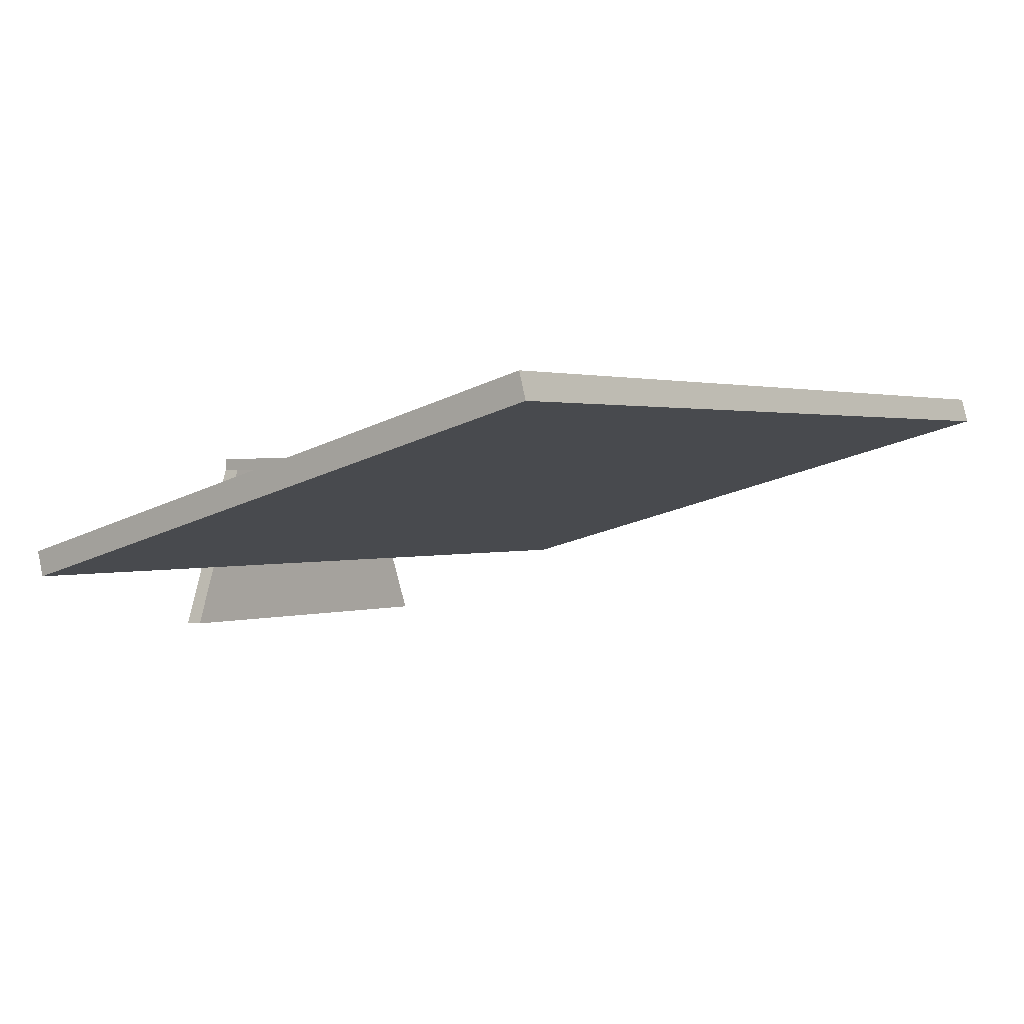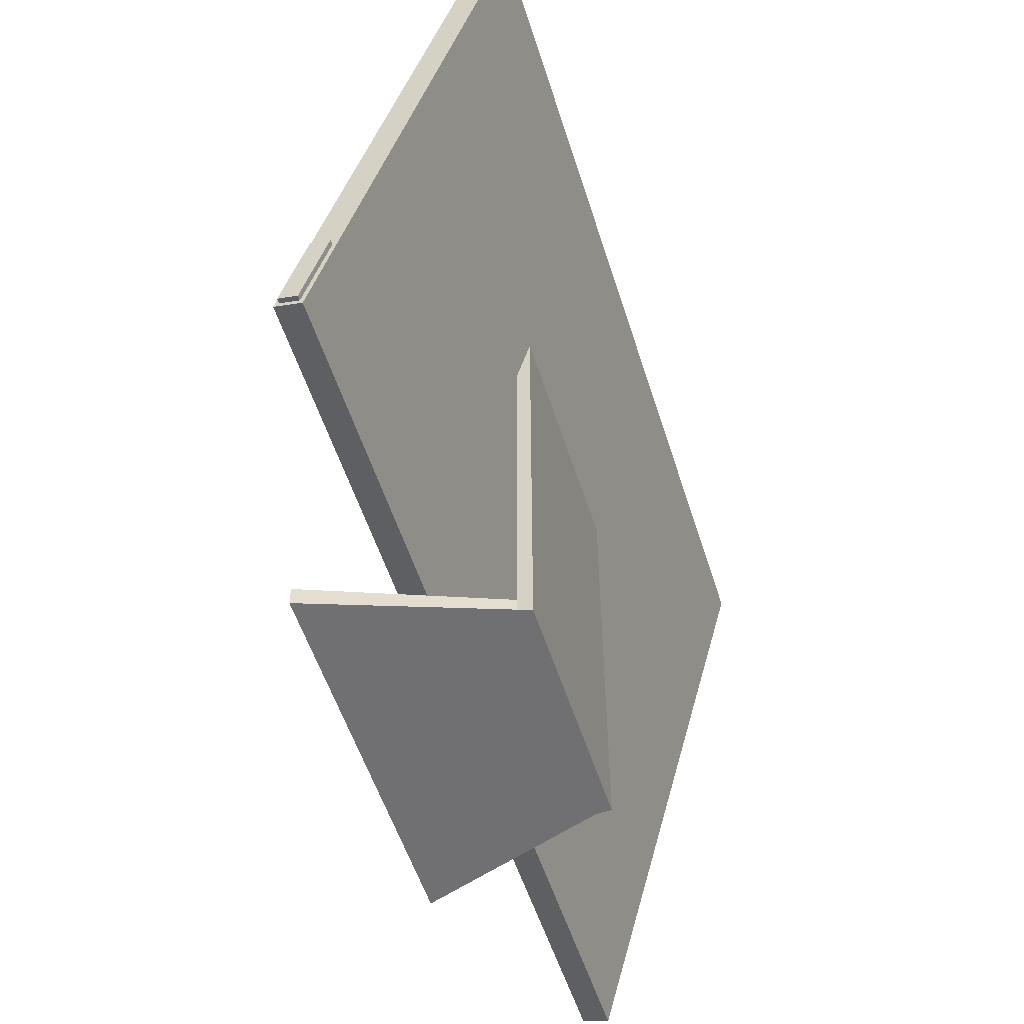
<metadata>
{"format":"obj","ext":"obj","renderer":"f3d","projection":"perspective","resolution":1024,"background":"white","views":[{"elev":1.2,"azim":127.5,"up":"+Z"},{"elev":-55.0,"azim":-72.4,"up":"+Y"}]}
</metadata>
<code>
v -0.1305 0.467 0.1143
v 0.6258 0.461 0.1367
v 0.6258 0.467 0.1143
v -0.1305 0.461 0.1367
v 0.6258 -0.08371 -0.009241
v 0.2548 0.4626 0.1131
v -0.1305 -0.008081 0.007301
v -0.1305 -0.08371 -0.009241
v 0.6258 -0.0777 -0.03166
v 0.2548 0.4547 0.111
v 0.2416 0.4626 0.1131
v -0.1305 -0.003851 -0.008488
v 0.6088 0.04839 0.002125
v 0.6088 0.4506 0.1099
v 0.2416 0.4547 0.111
v -0.1305 -0.07913 -0.01174
v -0.1305 -0.0749 -0.02753
v -0.1344 -0.003851 -0.008488
v -0.1305 -0.0777 -0.03166
v 0.2635 -0.0451 -0.02293
v -0.1124 0.4506 0.1099
v -0.1344 -0.07913 -0.01174
v -0.1344 -0.005966 -0.009055
v -0.1344 -0.008081 0.007301
v 0.2349 -0.04596 -0.02315
v 0.2649 -0.04454 -0.02277
v -0.1124 0.04839 0.002125
v -0.1344 -0.0102 0.006734
v -0.1344 -0.0749 -0.02753
v 0.2358 -0.04482 -0.02285
v 0.2633 -0.04482 -0.02285
v 0.2716 -0.03944 -0.02141
v -0.1344 -0.02346 0.001689
v -0.1344 -0.02004 -0.01109
v -0.1344 -0.01536 -0.006414
v 0.2322 -0.04492 -0.02288
v 0.2593 -0.04184 -0.02205
v 0.2767 -0.03284 -0.01964
v 0.2306 0.04432 0.001034
v -0.1344 -0.03364 -0.0116
v -0.1344 -0.02506 0.001028
v -0.1344 -0.02175 0.001915
v -0.1344 -0.02175 -0.01132
v -0.1344 -0.01844 -0.01043
v -0.1344 -0.01602 -0.00801
v -0.1344 -0.01513 -0.004702
v 0.2254 -0.03999 -0.02156
v 0.2398 -0.04184 -0.02205
v 0.2546 -0.03996 -0.02155
v 0.2495 -0.03932 -0.02138
v 0.2799 -0.02518 -0.01759
v 0.2325 0.04218 0.000463
v 0.229 0.04335 0.000776
v -0.1344 -0.03457 -0.01148
v -0.1344 -0.03544 -0.0049
v -0.1344 -0.02373 0.001344
v -0.1344 -0.02004 0.001689
v -0.1344 -0.02346 -0.01109
v -0.1344 -0.02014 -0.01067
v -0.1344 -0.01707 -0.00938
v -0.1344 -0.01728 -0.007814
v -0.1344 -0.01632 -0.005161
v -0.1344 -0.01536 -0.002989
v 0.2224 -0.03637 -0.02059
v 0.2445 -0.03996 -0.02155
v 0.2262 -0.03063 -0.01905
v 0.2809 -0.017 -0.0154
v 0.2356 0.04002 -0.000116
v 0.2301 0.0411 0.000174
v -0.1344 -0.03271 -0.01148
v -0.1344 -0.03544 -0.01112
v -0.1344 -0.03618 -0.00547
v -0.1344 -0.03457 -0.004541
v -0.1344 -0.0238 0.000953
v -0.1344 -0.01844 0.001028
v -0.1344 -0.02506 -0.01043
v -0.1344 -0.03185 -0.01112
v -0.1344 -0.02006 -0.01028
v -0.1344 -0.01823 -0.008866
v -0.1344 -0.01662 -0.006551
v -0.1344 -0.01639 -0.003741
v -0.1344 -0.01551 -0.002613
v 0.2286 -0.02284 -0.01696
v 0.2797 -0.008838 -0.01321
v 0.2392 0.03873 -0.000464
v 0.2307 0.03772 -0.000734
v -0.1344 -0.03618 -0.01055
v -0.1344 -0.03675 -0.006214
v -0.1344 -0.0311 -0.00547
v -0.1344 -0.03364 -0.004419
v -0.1344 -0.03185 -0.0049
v -0.1344 -0.02373 0.000723
v -0.1344 -0.02343 0.001101
v -0.1344 -0.01707 -2.3e-05
v -0.1344 -0.02357 0.001043
v -0.1344 -0.0311 -0.01055
v -0.1344 -0.02043 -0.01043
v -0.1344 -0.02013 -0.01005
v -0.1344 -0.01943 -0.009633
v -0.1344 -0.02591 -0.008216
v -0.1344 -0.01945 -0.006376
v -0.1344 -0.02236 -0.003995
v -0.1344 -0.0166 -0.003063
v -0.1344 -0.01602 -0.001394
v 0.229 -0.0147 -0.01478
v 0.2763 -0.001261 -0.01118
v 0.2417 0.0385 -0.000524
v 0.2304 0.0343 -0.00165
v -0.1344 -0.03675 -0.009805
v -0.1344 -0.03711 -0.00708
v -0.1344 -0.03053 -0.006214
v -0.1344 -0.02643 -2.3e-05
v -0.1344 -0.03271 -0.004541
v -0.1344 -0.02406 0.00023
v -0.1344 -0.02368 0.000999
v -0.1344 -0.0199 0.000424
v -0.1344 -0.02337 0.000871
v -0.1344 -0.03053 -0.009805
v -0.1344 -0.02221 -0.01013
v -0.1344 -0.02018 -0.01033
v -0.1344 -0.02486 -0.009174
v -0.1344 -0.02307 -0.007822
v -0.1344 -0.02687 -0.002852
v -0.1344 -0.01682 -0.002385
v 0.2271 -0.006762 -0.01265
v 0.271 0.005216 -0.009443
v 0.251 0.01263 -0.007457
v 0.2293 0.03143 -0.002419
v -0.1344 -0.03711 -0.008939
v -0.1344 -0.03723 -0.00801
v -0.1344 -0.03017 -0.00708
v -0.1344 -0.02836 -0.004702
v -0.1344 -0.02748 -0.001394
v -0.1344 -0.02814 -0.002989
v -0.1344 -0.02271 0.000662
v -0.1344 -0.01758 -0.001188
v -0.1344 -0.01863 -0.00023
v -0.1344 -0.02129 0.000728
v -0.1344 -0.02643 -0.00938
v -0.1344 -0.02029 -0.01037
v -0.1344 -0.02079 -0.01006
v -0.1344 -0.0236 -0.009827
v -0.1344 -0.02748 -0.00801
v -0.1344 -0.02668 -0.007018
v -0.1344 -0.02718 -0.004242
v 0.2231 0.000438 -0.01072
v 0.2642 0.01015 -0.00812
v 0.263 0.01062 -0.007994
v 0.2485 0.01558 -0.006667
v 0.2371 0.0194 -0.005641
v -0.1344 -0.03005 -0.00801
v -0.1344 -0.02814 -0.006414
v -0.1344 -0.02526 -0.000538
v -0.1344 -0.03017 -0.008939
v -0.1344 -0.0205 -0.0102
v -0.1344 -0.02711 -0.005663
v -0.1344 -0.02622 -0.001589
v 0.2222 0.001367 -0.01047
v 0.2591 0.008196 -0.008644
v 0.2353 0.01133 -0.007805
v 0.2452 0.01779 -0.006073
v 0.2376 0.01949 -0.005619
v -0.1344 -0.02366 0.001115
v 0.2248 0.004667 -0.00959
v 0.2536 0.006464 -0.009108
v 0.2369 0.009883 -0.008192
v 0.2415 0.01913 -0.005715
v -0.1344 -0.0202 -0.01044
v 0.2478 0.006171 -0.009187
v 0.2421 0.007337 -0.008874
v 0.2315 0.009765 -0.008224
v 0.1302 0.2334 0.06366
v 0.3357 0.2334 0.07572
v 0.3357 0.2334 0.06366
v 0.1302 0.2334 0.07572
v 0.3357 0.1884 0.06366
v 0.1302 0.1884 0.06366
v 0.1302 -0.1415 0.07572
v 0.3357 -0.1245 0.06366
v 0.3357 -0.1415 0.07572
v 0.3357 -0.1415 0.06366
v 0.1302 -0.1245 0.06366
v 0.3889 -0.1415 -0.09085
v 0.1302 -0.1415 0.06366
v 0.07069 -0.1415 -0.09085
v 0.3889 -0.1245 -0.09085
v 0.07069 -0.1245 -0.09085
v -0.1344 -0.02401 -0.003933
v -0.1344 -0.02072 -0.002745
v -0.1344 -0.02401 -0.002745
v -0.1344 -0.02108 -0.001689
v -0.1344 -0.01587 -0.003259
v -0.1344 -0.01632 -0.002182
v -0.1344 -0.02716 -0.007276
v -0.1344 -0.02761 -0.006199
v -0.1344 -0.01992 -0.0107
v -0.1344 -0.02028 -0.01084
v -0.1344 -0.02395 0.001374
v -0.1344 -0.02358 0.001509
v -0.1344 -0.03358 -0.01036
v -0.1344 -0.03218 -0.009674
v -0.1344 -0.03296 -0.009674
v -0.1344 -0.03275 -0.008927
v -0.1344 -0.0338 -0.009426
v -0.1344 -0.0334 -0.008657
v -0.1344 -0.0337 -0.008261
v -0.1344 -0.0338 -0.008035
v -0.1344 -0.03384 -0.007941
v -0.1344 -0.03378 -0.007884
v -0.1344 -0.03363 -0.007847
v -0.1344 -0.03339 -0.007959
v -0.1344 -0.03324 -0.008091
v -0.1344 -0.03321 -0.008374
v -0.1344 -0.03321 -0.00862
v -0.1344 -0.03331 -0.008752
v -0.1344 -0.03368 -0.008808
v -0.1344 -0.03406 -0.008732
v -0.1344 -0.03417 -0.008562
v -0.1344 -0.03418 -0.008317
v -0.1344 -0.03431 -0.007696
v -0.1344 -0.03388 -0.00734
v -0.1344 -0.03381 -0.007152
v -0.1344 -0.03394 -0.006834
v -0.1344 -0.03409 -0.006759
v -0.1344 -0.03435 -0.006835
v -0.1344 -0.03463 -0.007247
v -0.1344 -0.03409 -0.006273
v -0.1344 -0.03448 -0.006611
v -0.1344 -0.03482 -0.006724
v -0.1344 -0.0349 -0.006742
v -0.1344 -0.03506 -0.006649
v -0.1344 -0.03506 -0.006407
v -0.1344 -0.03497 -0.006202
v -0.1344 -0.03473 -0.005996
v -0.1344 -0.0346 -0.005902
v -0.1344 -0.03449 -0.005697
g mesh1_mesh1-geometry
f 1 2 3
f 2 1 4
f 3 2 1
f 4 1 2
f 5 3 2
f 2 3 5
f 3 6 1
f 1 6 3
f 7 4 1
f 1 4 7
f 8 2 4
f 4 2 8
f 3 5 9
f 9 5 3
f 2 8 5
f 5 8 2
f 3 10 6
f 6 10 3
f 11 1 6
f 6 1 11
f 7 8 4
f 4 8 7
f 1 12 7
f 7 12 1
f 8 9 5
f 5 9 8
f 9 13 3
f 3 13 9
f 3 14 10
f 10 14 3
f 6 11 10
f 15 1 11
f 11 1 15
f 16 8 7
f 7 8 16
f 1 17 12
f 12 17 1
f 18 7 12
f 12 7 18
f 9 8 19
f 19 8 9
f 13 9 20
f 20 9 13
f 3 13 14
f 14 13 3
f 10 14 15
f 15 14 10
f 15 10 11
f 21 1 15
f 15 1 21
f 17 8 16
f 16 8 17
f 7 22 16
f 16 22 7
f 17 1 19
f 19 1 17
f 17 23 12
f 12 23 17
f 7 18 24
f 24 18 7
f 12 23 18
f 18 23 12
f 8 17 19
f 19 17 8
f 19 25 9
f 9 25 19
f 20 9 25
f 25 9 20
f 13 20 26
f 26 20 13
f 14 21 13
f 21 15 14
f 14 15 21
f 27 1 21
f 21 1 27
f 22 17 16
f 16 17 22
f 22 7 28
f 28 7 22
f 27 19 1
f 1 19 27
f 23 17 29
f 29 17 23
f 18 28 24
f 24 28 18
f 28 7 24
f 24 7 28
f 28 18 23
f 23 18 28
f 25 19 27
f 27 19 25
f 30 20 25
f 25 20 30
f 20 26 31
f 13 26 32
f 32 26 13
f 27 13 21
f 17 22 29
f 29 22 17
f 33 22 28
f 28 22 33
f 29 34 23
f 23 34 29
f 23 35 28
f 28 35 23
f 25 27 36
f 36 27 25
f 20 30 31
f 31 30 20
f 25 30 36
f 37 31 26
f 32 37 26
f 13 32 38
f 38 32 13
f 13 39 27
f 27 39 13
f 40 29 22
f 22 29 40
f 41 22 33
f 33 22 41
f 33 28 42
f 42 28 33
f 34 29 43
f 43 29 34
f 23 34 44
f 44 34 23
f 23 45 35
f 35 45 23
f 28 35 46
f 46 35 28
f 36 27 47
f 47 27 36
f 31 30 48
f 48 30 31
f 47 36 30
f 31 48 37
f 37 48 31
f 49 37 32
f 38 50 32
f 13 38 51
f 51 38 13
f 13 52 39
f 39 52 13
f 53 27 39
f 39 27 53
f 43 29 40
f 40 29 43
f 22 54 40
f 40 54 22
f 55 22 41
f 41 22 55
f 56 41 33
f 33 41 56
f 28 57 42
f 42 57 28
f 57 33 42
f 42 33 57
f 58 34 43
f 43 34 58
f 59 44 34
f 34 44 59
f 23 44 60
f 60 44 23
f 23 60 45
f 45 60 23
f 45 61 35
f 35 61 45
f 35 62 46
f 46 62 35
f 28 46 63
f 63 46 28
f 47 27 64
f 64 27 47
f 48 47 30
f 37 48 65
f 65 48 37
f 37 65 49
f 49 65 37
f 50 49 32
f 64 50 38
f 51 66 38
f 13 51 67
f 67 51 13
f 13 68 52
f 52 68 13
f 39 53 52
f 69 27 53
f 53 27 69
f 43 40 70
f 70 40 43
f 54 22 71
f 71 22 54
f 54 70 40
f 40 70 54
f 72 22 55
f 55 22 72
f 55 41 73
f 73 41 55
f 74 41 56
f 56 41 74
f 57 56 33
f 33 56 57
f 28 75 57
f 57 75 28
f 34 58 76
f 76 58 34
f 43 77 58
f 58 77 43
f 44 59 78
f 78 59 44
f 34 76 59
f 59 76 34
f 44 78 60
f 60 78 44
f 60 79 45
f 45 79 60
f 45 79 61
f 61 79 45
f 35 61 80
f 80 61 35
f 35 80 62
f 62 80 35
f 46 62 81
f 81 62 46
f 46 81 63
f 63 81 46
f 28 63 82
f 82 63 28
f 64 27 66
f 66 27 64
f 64 47 65
f 65 47 48
f 49 65 50
f 50 65 49
f 50 64 65
f 66 64 38
f 83 66 51
f 67 83 51
f 13 67 84
f 84 67 13
f 13 85 68
f 68 85 13
f 52 69 68
f 53 69 52
f 86 27 69
f 69 27 86
f 77 43 70
f 70 43 77
f 71 22 87
f 87 22 71
f 70 54 71
f 71 54 70
f 88 22 72
f 72 22 88
f 89 72 55
f 55 72 89
f 73 41 90
f 90 41 73
f 91 55 73
f 73 55 91
f 92 41 74
f 74 41 92
f 56 93 74
f 74 93 56
f 57 93 56
f 56 93 57
f 28 94 75
f 75 94 28
f 75 95 57
f 57 95 75
f 58 96 76
f 76 96 58
f 58 77 96
f 96 77 58
f 78 59 97
f 97 59 78
f 59 76 97
f 97 76 59
f 60 78 98
f 98 78 60
f 60 99 79
f 79 99 60
f 79 100 61
f 61 100 79
f 61 101 80
f 80 101 61
f 80 101 62
f 62 101 80
f 62 102 81
f 81 102 62
f 63 81 103
f 103 81 63
f 63 103 82
f 82 103 63
f 28 82 104
f 104 82 28
f 66 27 83
f 83 27 66
f 105 83 67
f 84 105 67
f 13 84 106
f 106 84 13
f 13 107 85
f 85 107 13
f 68 69 85
f 108 27 86
f 86 27 108
f 69 86 85
f 70 71 77
f 77 71 70
f 87 22 109
f 109 22 87
f 77 71 87
f 87 71 77
f 110 22 88
f 88 22 110
f 111 88 72
f 72 88 111
f 111 72 89
f 89 72 111
f 89 55 91
f 91 55 89
f 90 41 112
f 112 41 90
f 113 73 90
f 90 73 113
f 91 73 113
f 113 73 91
f 114 41 92
f 92 41 114
f 115 92 74
f 74 92 115
f 57 95 93
f 93 95 57
f 28 104 94
f 94 104 28
f 94 116 75
f 75 116 94
f 75 117 95
f 95 117 75
f 76 96 118
f 118 96 76
f 77 87 96
f 96 87 77
f 97 76 119
f 119 76 97
f 98 78 120
f 120 78 98
f 60 98 99
f 99 98 60
f 99 121 79
f 79 121 99
f 79 121 100
f 100 121 79
f 61 100 122
f 122 100 61
f 61 122 101
f 101 122 61
f 62 101 102
f 102 101 62
f 102 123 81
f 81 123 102
f 81 123 103
f 103 123 81
f 124 82 103
f 103 82 124
f 82 124 104
f 104 124 82
f 83 27 105
f 105 27 83
f 125 105 84
f 106 125 84
f 13 106 126
f 126 106 13
f 13 127 107
f 107 127 13
f 85 86 107
f 128 27 108
f 108 27 128
f 86 108 107
f 109 22 129
f 129 22 109
f 96 87 109
f 109 87 96
f 130 22 110
f 110 22 130
f 131 110 88
f 88 110 131
f 131 88 111
f 111 88 131
f 132 111 89
f 89 111 132
f 132 89 91
f 91 89 132
f 114 112 41
f 41 112 114
f 90 112 133
f 133 112 90
f 134 113 90
f 90 113 134
f 132 91 113
f 113 91 132
f 114 92 135
f 135 92 114
f 104 136 94
f 94 136 104
f 94 137 116
f 116 137 94
f 75 116 138
f 138 116 75
f 75 138 117
f 117 138 75
f 96 109 118
f 118 109 96
f 76 118 139
f 139 118 76
f 119 76 139
f 139 76 119
f 97 119 140
f 140 119 97
f 98 141 99
f 99 141 98
f 99 142 121
f 121 142 99
f 121 143 100
f 100 143 121
f 144 122 100
f 100 122 144
f 102 101 122
f 122 101 102
f 102 145 123
f 123 145 102
f 103 123 124
f 124 123 103
f 104 124 136
f 136 124 104
f 105 27 125
f 125 27 105
f 146 125 106
f 126 146 106
f 13 126 147
f 147 126 13
f 13 148 127
f 127 148 13
f 127 107 149
f 150 27 128
f 128 27 150
f 108 128 107
f 129 22 130
f 130 22 129
f 118 109 129
f 129 109 118
f 151 130 110
f 110 130 151
f 151 110 131
f 131 110 151
f 152 131 111
f 111 131 152
f 152 111 132
f 132 111 152
f 153 112 114
f 114 112 153
f 153 133 112
f 112 133 153
f 90 133 134
f 134 133 90
f 132 113 134
f 134 113 132
f 92 138 135
f 135 138 92
f 116 114 135
f 135 114 116
f 94 136 137
f 137 136 94
f 137 114 116
f 116 114 137
f 116 135 138
f 138 135 116
f 138 92 117
f 117 92 138
f 139 118 154
f 154 118 139
f 119 139 142
f 142 139 119
f 140 119 155
f 155 119 140
f 98 119 141
f 141 119 98
f 141 142 99
f 99 142 141
f 142 139 121
f 121 139 142
f 121 139 143
f 143 139 121
f 100 143 144
f 144 143 100
f 122 144 102
f 102 144 122
f 102 156 145
f 145 156 102
f 145 134 123
f 123 134 145
f 124 123 157
f 157 123 124
f 124 157 136
f 136 157 124
f 125 27 146
f 146 27 125
f 158 146 126
f 147 159 126
f 13 147 148
f 148 147 13
f 127 148 160
f 160 148 127
f 161 149 107
f 127 27 149
f 149 27 127
f 161 27 150
f 150 27 161
f 150 162 128
f 128 162 107
f 154 129 130
f 130 129 154
f 118 129 154
f 154 129 118
f 154 130 151
f 151 130 154
f 152 151 131
f 131 151 152
f 156 152 132
f 132 152 156
f 137 153 114
f 114 153 137
f 157 133 153
f 153 133 157
f 123 134 133
f 133 134 123
f 145 132 134
f 134 132 145
f 136 153 137
f 137 153 136
f 163 117 92
f 92 117 163
f 139 154 143
f 143 154 139
f 142 141 119
f 119 141 142
f 119 98 155
f 155 98 119
f 144 143 152
f 152 143 144
f 102 144 156
f 156 144 102
f 156 132 145
f 145 132 156
f 123 133 157
f 157 133 123
f 136 157 153
f 153 157 136
f 146 27 158
f 158 27 146
f 164 158 126
f 165 126 159
f 148 159 147
f 148 166 160
f 160 166 148
f 160 27 127
f 127 27 160
f 149 27 161
f 161 27 149
f 167 161 107
f 161 150 167
f 167 150 161
f 162 167 150
f 150 167 162
f 162 167 107
f 143 154 151
f 151 154 143
f 143 151 152
f 152 151 143
f 144 152 156
f 156 152 144
f 98 168 155
f 155 168 98
f 158 27 164
f 164 27 158
f 169 164 126
f 169 126 165
f 165 170 159
f 159 170 165
f 159 166 148
f 148 166 159
f 160 171 166
f 171 27 160
f 160 27 171
f 164 27 171
f 171 27 164
f 170 164 169
f 170 165 169
f 169 165 170
f 159 170 166
f 166 170 159
f 166 171 170
f 171 164 170
g mesh1_mesh1-geometry
f 10 11 6
f 11 10 15
g mesh1_mesh1-geometry
f 13 21 14
f 21 13 27
g mesh1_mesh1-geometry
f 31 26 20
f 36 30 25
f 26 31 37
f 26 37 32
f 30 36 47
f 32 37 49
f 32 50 38
f 30 47 48
f 32 49 50
f 38 50 64
f 38 66 51
f 52 53 39
f 65 47 64
f 48 47 65
f 65 64 50
f 38 64 66
f 51 66 83
f 51 83 67
f 68 69 52
f 52 69 53
f 67 83 105
f 67 105 84
f 85 69 68
f 85 86 69
f 84 105 125
f 84 125 106
f 107 86 85
f 107 108 86
f 106 125 146
f 106 146 126
f 149 107 127
f 107 128 108
f 126 146 158
f 126 159 147
f 107 149 161
f 128 162 150
f 107 162 128
f 126 158 164
f 159 126 165
f 147 159 148
f 107 161 167
f 107 167 162
f 126 164 169
f 165 126 169
f 166 171 160
f 169 164 170
f 170 171 166
f 170 164 171
g mesh2_mesh2-geometry
f 172 173 174
f 173 172 175
f 174 173 172
f 175 172 173
f 173 176 174
f 174 176 173
f 174 177 172
f 172 177 174
f 175 172 177
f 177 172 175
f 178 173 175
f 175 173 178
f 173 179 176
f 176 179 173
f 176 177 174
f 174 177 176
f 177 178 175
f 175 178 177
f 173 178 180
f 180 178 173
f 179 173 181
f 181 173 179
f 179 177 176
f 176 177 179
f 182 178 177
f 177 178 182
f 178 181 180
f 180 181 178
f 181 173 180
f 180 173 181
f 183 179 181
f 181 179 183
f 177 179 182
f 182 179 177
f 178 182 184
f 184 182 178
f 185 181 178
f 178 181 185
f 179 183 186
f 186 183 179
f 181 185 183
f 183 185 181
f 179 187 182
f 182 187 179
f 187 184 182
f 182 184 187
f 183 187 186
f 186 187 183
f 187 179 186
f 186 179 187
f 187 183 185
f 185 183 187
f 184 187 185
f 185 187 184
g mesh3_mesh3-geometry
l 9 5
l 19 9
l 9 3
l 5 2
l 5 8
l 8 19
l 19 1
l 1 3
l 3 2
l 2 4
l 8 4
l 4 1
g mesh4_mesh4-geometry
l 13 14
l 27 13
l 14 21
l 21 27
g mesh5_mesh5-geometry
l 146 125
l 158 146
l 125 105
l 158 164
l 105 83
l 164 171
l 83 66
l 171 160
l 66 64
l 166 160
l 47 64
l 170 166
l 36 47
l 169 170
l 25 36
l 165 169
l 25 30
l 159 165
l 30 48
l 148 159
l 48 65
l 148 147
l 65 50
l 147 126
l 50 49
l 126 106
l 49 37
l 106 84
l 37 31
l 84 67
l 31 20
l 67 51
l 26 20
l 51 38
l 32 26
l 38 32
g mesh6_mesh6-geometry
l 178 175
l 180 178
l 175 173
l 175 172
l 175 177
l 173 180
l 180 181
l 173 174
l 173 176
l 172 174
l 177 172
l 182 177
l 181 183
l 179 181
l 174 176
l 176 179
l 182 179
l 182 187
l 182 184
l 186 183
l 183 185
l 179 186
l 185 187
l 187 186
g mesh7_mesh7-geometry
l 17 12
l 16 17
l 17 29
l 12 7
l 12 18
l 7 16
l 16 22
l 29 23
l 22 29
l 7 24
l 18 24
l 23 18
l 28 22
l 23 28
l 24 28
g mesh8_mesh8-geometry
l 152 132
l 143 152
l 132 134
l 139 143
l 134 133
l 76 139
l 133 112
l 58 76
l 112 41
l 43 58
l 41 33
l 34 43
l 33 42
l 44 34
l 42 57
l 60 44
l 57 75
l 45 60
l 75 94
l 35 45
l 94 104
l 46 35
l 104 82
l 63 46
l 82 63
l 103 82
l 124 103
l 103 81
l 136 124
l 81 62
l 137 136
l 62 80
l 116 137
l 80 61
l 138 116
l 61 79
l 135 138
l 79 99
l 114 135
l 99 141
l 153 114
l 141 119
l 157 153
l 119 142
l 123 157
l 142 121
l 145 123
l 121 100
l 156 145
l 100 144
l 144 156
g mesh9_mesh9-geometry
l 73 90
l 55 73
l 90 113
l 72 55
l 113 91
l 88 72
l 91 89
l 110 88
l 89 111
l 130 110
l 111 131
l 129 130
l 131 151
l 109 129
l 151 154
l 87 109
l 154 118
l 71 87
l 118 96
l 54 71
l 96 77
l 40 54
l 77 70
l 70 40
g mesh10_mesh10-geometry
l 101 122
l 101 102
l 122 102
g mesh11_mesh11-geometry
l 188 189
g mesh12_mesh12-geometry
l 190 191
g mesh13_mesh13-geometry
l 192 193
g mesh14_mesh14-geometry
l 194 195
g mesh15_mesh15-geometry
l 59 97
l 78 59
l 97 78
g mesh16_mesh16-geometry
l 168 155
l 98 168
l 155 98
g mesh17_mesh17-geometry
l 196 197
g mesh18_mesh18-geometry
l 92 163
l 117 92
l 163 117
g mesh19_mesh19-geometry
l 198 199
g mesh20_mesh20-geometry
l 93 74
l 56 93
l 74 56
g mesh21_mesh21-geometry
l 200 201
l 201 202
l 202 203
l 203 204
g mesh22_mesh22-geometry
l 205 206
l 206 207
l 207 208
l 208 209
l 209 210
l 210 211
l 211 212
l 212 213
l 213 214
l 214 215
l 215 216
l 216 217
l 217 218
l 218 219
g mesh23_mesh23-geometry
l 220 221
l 221 222
l 222 223
l 223 224
l 224 225
l 225 226
g mesh24_mesh24-geometry
l 227 228
l 228 229
l 229 230
l 230 231
l 231 232
l 232 233
l 233 234
l 234 235
l 235 236

</code>
